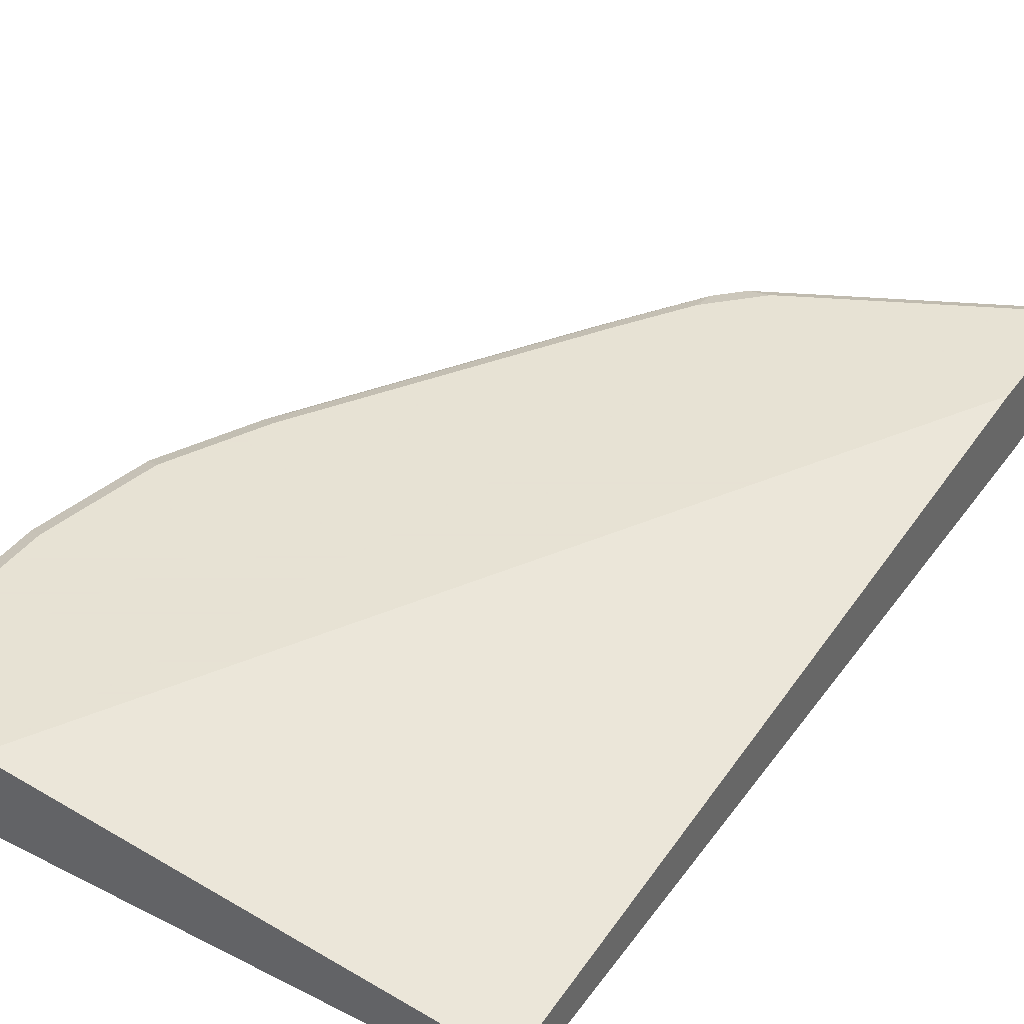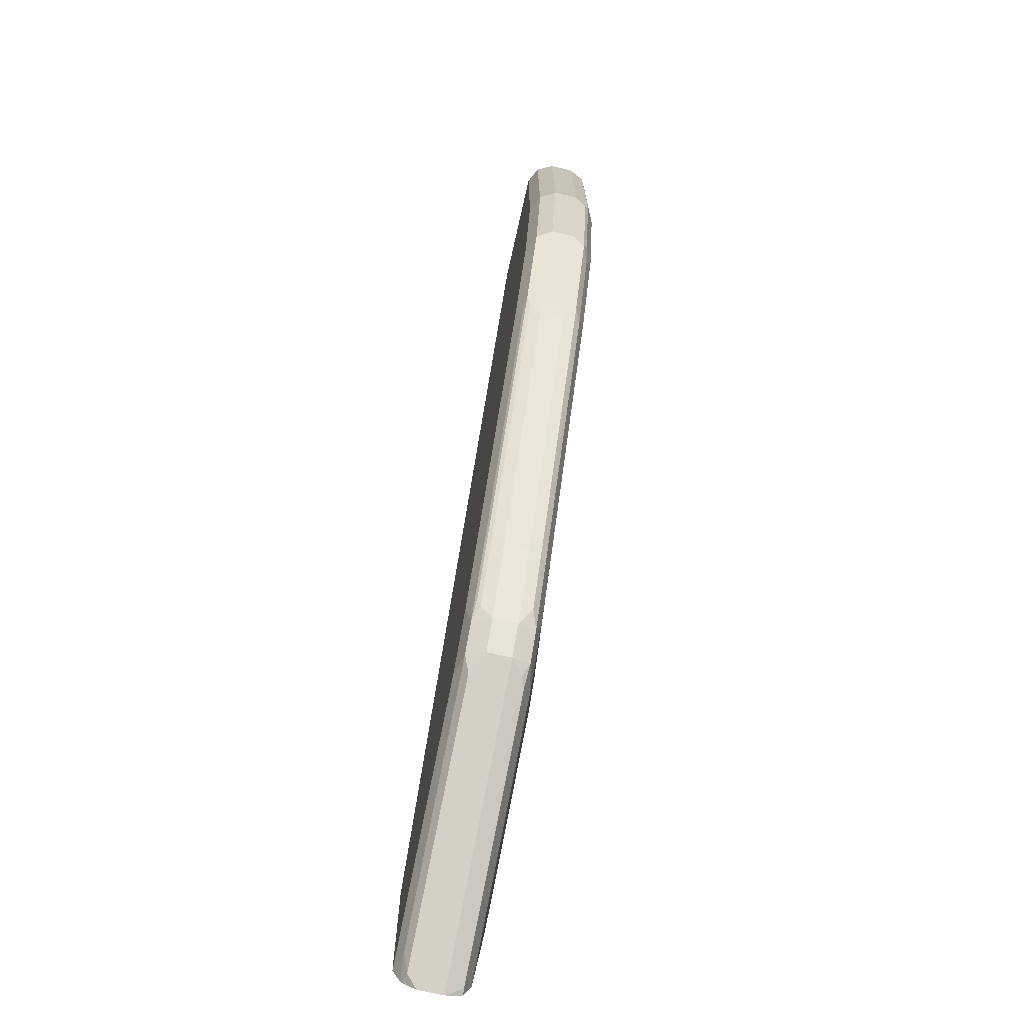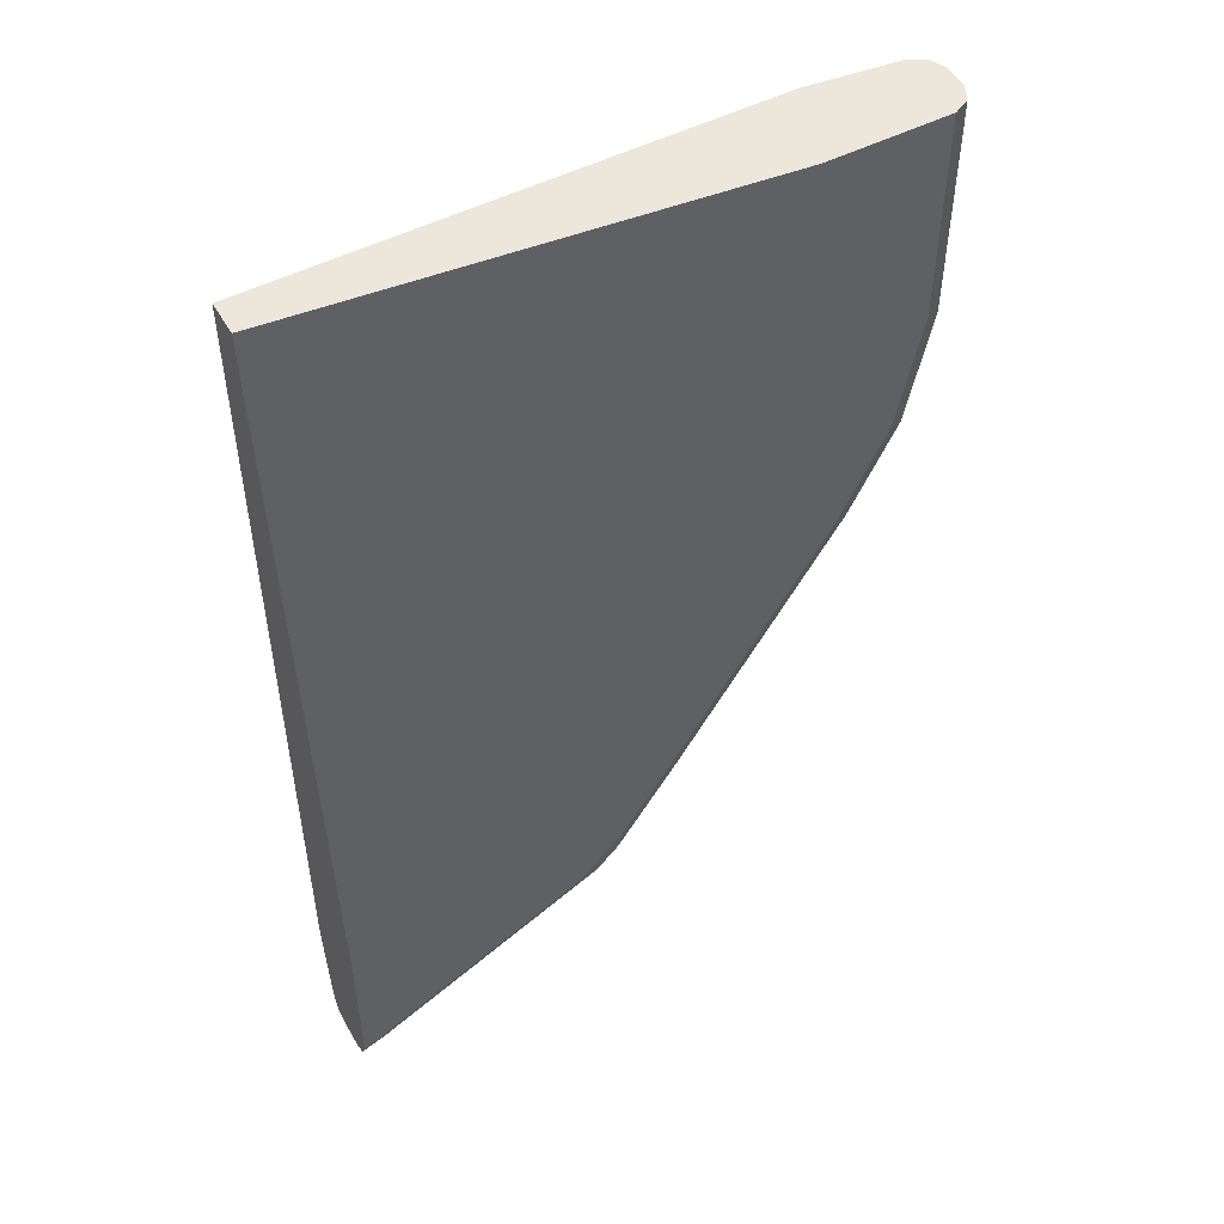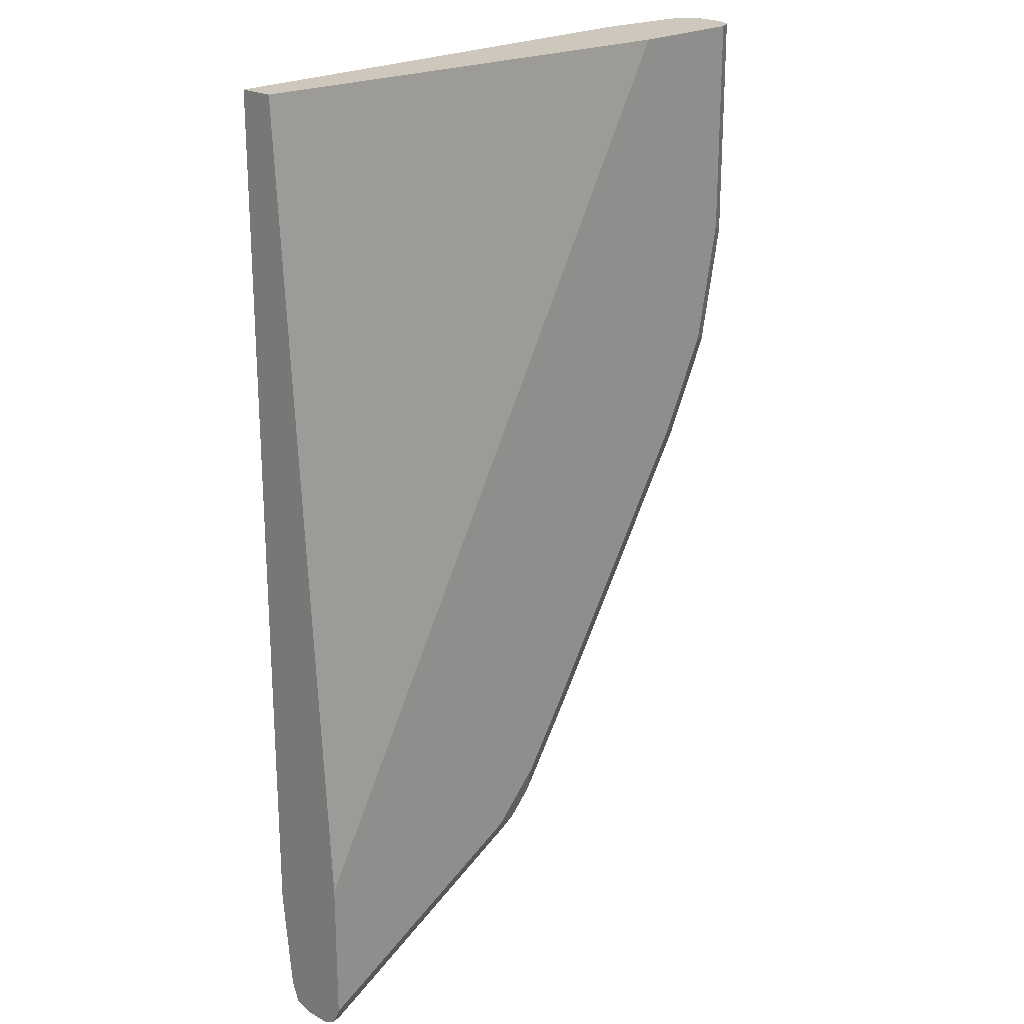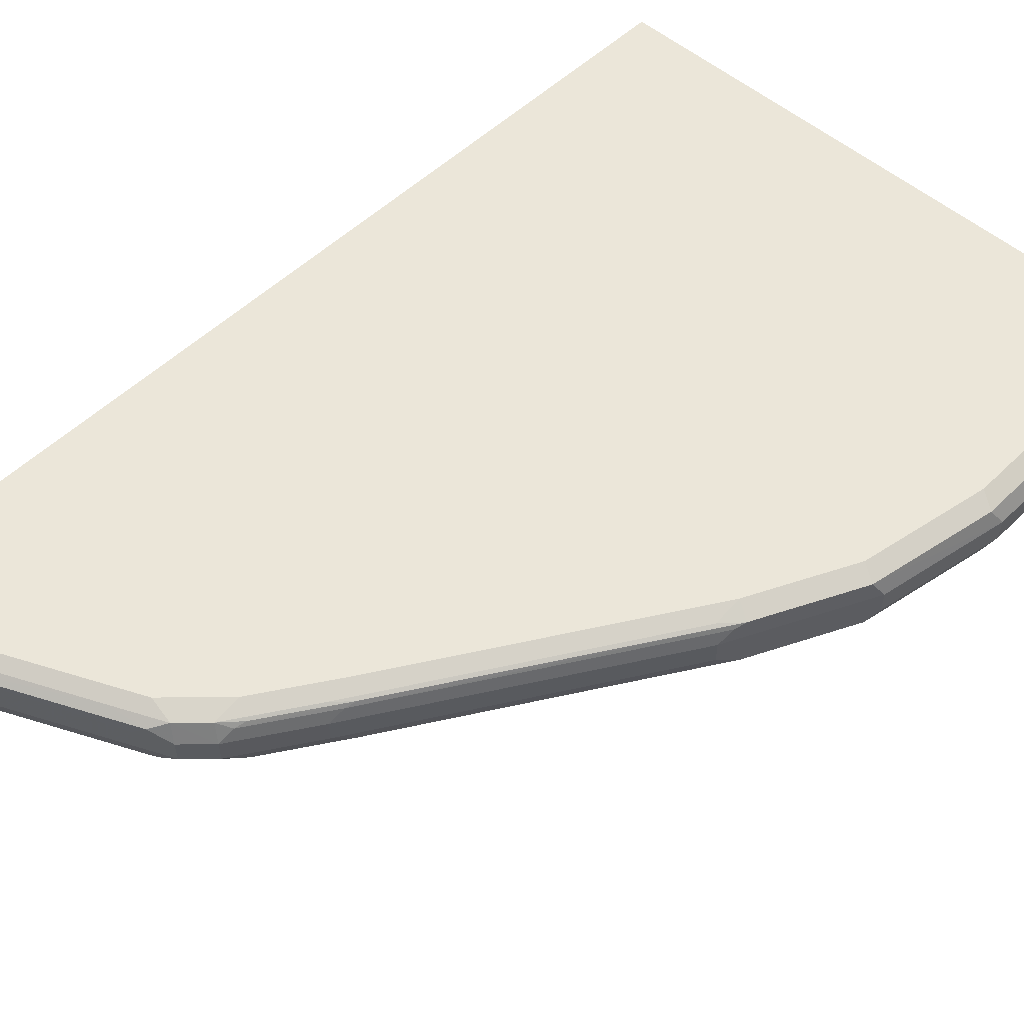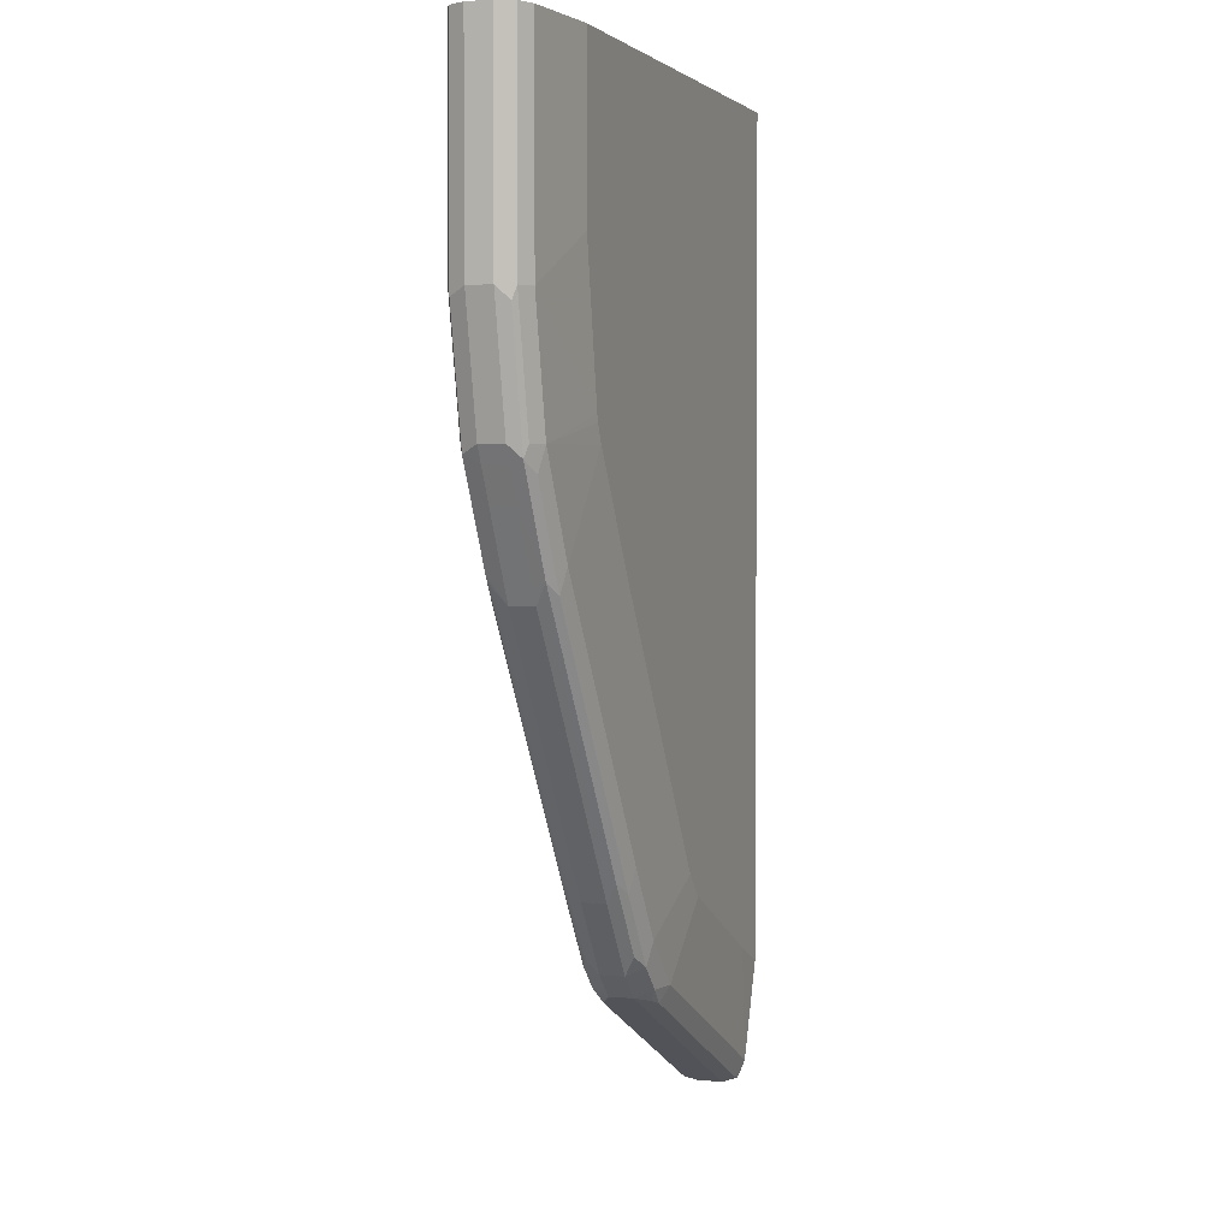
<metadata>
{"format":"obj","ext":"obj","renderer":"f3d","projection":"perspective","resolution":1024,"background":"white","views":[{"elev":39.7,"azim":-147.9,"up":"+Z"},{"elev":-72.5,"azim":77.3,"up":"+Y"},{"elev":50.8,"azim":-29.1,"up":"+Y"},{"elev":22.0,"azim":-46.1,"up":"+Y"},{"elev":57.3,"azim":44.5,"up":"+Z"},{"elev":2.7,"azim":109.3,"up":"+Y"}]}
</metadata>
<code>
v 0.4208 -0.8391 0.08396
v 0.4208 -0.8391 0.106
v 0.4208 -0.8385 0.08185
v 0.4268 -0.8326 0.06997
v 0.4338 -0.8326 0.08396
v 0.4338 -0.8326 0.1049
v 0.4303 -0.8343 0.1154
v 0.4208 -0.8327 0.1186
v 0.4208 -0.8342 0.06956
v 0.5527 -0.7696 0.06997
v 0.6455 -0.7241 0.07346
v 0.4775 -0.8081 0.07346
v 0.4208 -0.8206 0.06403
v 0.4208 -0.8186 0.06321
v 0.4618 -0.7975 0.06297
v 0.5878 -0.7346 0.06297
v 0.4723 -0.8133 0.1154
v 0.6297 -0.7346 0.08396
v 0.4408 -0.8212 0.1207
v 0.4208 -0.832 0.119
v 0.6367 -0.7276 0.06997
v 0.6577 -0.7206 0.08396
v 0.6533 -0.7136 0.06822
v 0.4208 -0.8175 0.06297
v 0.4601 -0.7127 0.05389
v 0.5861 -0.6497 0.05389
v 0.6297 -0.7136 0.06297
v 0.6087 -0.7372 0.1207
v 0.6297 -0.7346 0.1049
v 0.6402 -0.7294 0.1154
v 0.4208 -0.8187 0.1257
v 0.5878 -0.7346 0.1259
v 0.6577 -0.7206 0.1049
v 0.6787 -0.6996 0.08396
v 0.6743 -0.6926 0.06822
v 0.4208 -0.7298 0.05389
v 0.4511 -0.7167 0.05389
v 0.6071 -0.6287 0.05389
v 0.6717 -0.6716 0.06297
v 0.6507 -0.7162 0.1207
v 0.4618 -0.7975 0.1259
v 0.4208 -0.8175 0.1259
v 0.6297 -0.7136 0.1259
v 0.6787 -0.6996 0.1049
v 0.6874 -0.6821 0.07346
v 0.7206 -0.6367 0.08396
v 0.7163 -0.6296 0.06822
v 0.4208 -0.002298 0.05389
v 0.7136 -0.6087 0.06297
v 0.7539 -0.3979 0.05389
v 0.8606 -0.3778 0.06297
v 0.6717 -0.6952 0.1207
v 0.4208 -0.6926 0.1259
v 0.6717 -0.6716 0.1259
v 0.6822 -0.6874 0.1154
v 0.7206 -0.6367 0.1049
v 0.7293 -0.6191 0.07346
v 0.8763 -0.3883 0.07346
v 0.8675 -0.4058 0.08396
v 0.8632 -0.3988 0.06822
v 0.4208 -0.002298 0.08396
v 0.8466 -0.002298 0.05389
v 0.8169 -0.2929 0.05389
v 0.9025 -0.2939 0.06297
v 0.6856 -0.6786 0.1189
v 0.7276 -0.6156 0.1189
v 0.7136 -0.6322 0.1207
v 0.8186 -0.002298 0.1259
v 0.7136 -0.6087 0.1259
v 0.7241 -0.6244 0.1154
v 0.8675 -0.4058 0.1049
v 0.8746 -0.3918 0.08396
v 0.9183 -0.3044 0.07346
v 0.9025 -0.3359 0.08396
v 0.9052 -0.3149 0.06822
v 0.9235 -0.002298 0.06297
v 0.8466 -0.1449 0.05389
v 0.8239 -0.2773 0.05389
v 0.8256 -0.2708 0.05389
v 0.9235 -0.189 0.06297
v 0.9165 -0.2939 0.06997
v 0.8746 -0.3849 0.1189
v 0.8606 -0.4014 0.1207
v 0.9235 -0.002298 0.1259
v 0.8606 -0.3778 0.1259
v 0.871 -0.3936 0.1154
v 0.8746 -0.3918 0.1049
v 0.9392 -0.1994 0.07346
v 0.9445 -0.189 0.08396
v 0.9235 -0.2939 0.08396
v 0.9165 -0.3079 0.08396
v 0.9025 -0.3359 0.1049
v 0.9375 -0.002298 0.06997
v 0.9375 -0.189 0.06997
v 0.9165 -0.3009 0.1189
v 0.9281 -0.002298 0.1236
v 0.9235 -0.189 0.1259
v 0.9025 -0.2939 0.1259
v 0.9445 -0.189 0.1049
v 0.9445 -0.002298 0.08396
v 0.9235 -0.2939 0.1049
v 0.9165 -0.3079 0.1049
v 0.9375 -0.1959 0.1189
v 0.9375 -0.002298 0.1189
v 0.9445 -0.002298 0.1049
v 0.9422 -0.002298 0.1095
f 51 63 64
f 55 70 66
f 51 75 60
f 52 55 65
f 52 65 66
f 52 66 67
f 52 67 69
f 52 69 54
f 53 68 61
f 51 64 75
f 63 78 64
f 56 71 86
f 56 86 70
f 58 72 59
f 58 60 75
f 58 73 74
f 58 74 72
f 59 72 87
f 59 87 71
f 62 76 80
f 50 63 51
f 62 80 77
f 55 66 65
f 58 75 73
f 47 51 60
f 48 93 76
f 38 51 49
f 64 78 79
f 40 44 52
f 40 52 54
f 40 54 43
f 44 55 52
f 44 56 70
f 44 70 55
f 46 57 58
f 46 58 59
f 46 59 71
f 46 71 56
f 47 49 51
f 47 60 58
f 47 58 57
f 48 61 68
f 48 68 84
f 48 84 96
f 48 96 104
f 48 104 106
f 48 106 105
f 48 105 100
f 48 100 93
f 48 76 62
f 64 79 80
f 82 87 92
f 64 94 81
f 84 97 96
f 88 94 89
f 89 99 101
f 89 101 90
f 89 94 93
f 89 93 100
f 89 100 105
f 89 105 99
f 90 101 102
f 90 102 91
f 82 98 85
f 92 102 95
f 95 101 99
f 95 99 103
f 95 103 97
f 95 97 98
f 96 97 103
f 96 103 104
f 99 105 106
f 99 106 103
f 103 106 104
f 38 50 51
f 95 102 101
f 82 95 98
f 82 92 95
f 82 85 83
f 64 81 75
f 66 70 82
f 66 82 67
f 67 82 83
f 67 83 85
f 67 85 69
f 70 86 82
f 71 87 82
f 71 82 86
f 72 74 92
f 72 92 87
f 73 75 81
f 73 81 94
f 73 94 88
f 73 88 89
f 73 89 90
f 73 90 91
f 73 91 74
f 74 91 102
f 74 102 92
f 76 93 94
f 76 94 80
f 77 80 79
f 64 80 94
f 38 49 39
f 1 13 9
f 35 47 57
f 4 16 10
f 5 17 6
f 5 12 11
f 5 11 18
f 5 18 17
f 6 17 7
f 7 17 19
f 7 19 20
f 7 20 8
f 10 16 21
f 4 15 16
f 10 21 11
f 11 21 23
f 11 23 22
f 14 24 15
f 15 24 25
f 15 25 16
f 16 25 26
f 16 26 27
f 16 27 21
f 17 28 19
f 17 18 29
f 11 22 18
f 17 29 30
f 4 14 15
f 4 12 5
f 35 57 45
f 1 2 8
f 1 8 20
f 1 20 31
f 1 31 42
f 1 42 53
f 1 53 61
f 1 61 48
f 1 48 36
f 1 36 24
f 4 13 14
f 1 24 14
f 1 9 3
f 1 3 4
f 1 4 5
f 1 5 6
f 1 6 2
f 2 6 7
f 2 7 8
f 3 9 4
f 4 10 11
f 4 11 12
f 1 14 13
f 17 30 28
f 4 9 13
f 18 30 29
f 28 43 32
f 30 33 40
f 31 41 42
f 31 32 41
f 32 43 54
f 32 54 69
f 32 69 85
f 32 85 98
f 32 98 97
f 32 84 68
f 28 40 43
f 32 68 53
f 32 42 41
f 33 44 40
f 34 35 45
f 34 45 57
f 34 57 46
f 34 46 56
f 34 56 44
f 35 39 49
f 18 22 30
f 35 49 47
f 32 53 42
f 28 30 40
f 32 97 84
f 27 38 39
f 19 31 20
f 19 28 32
f 27 39 35
f 19 32 31
f 21 27 23
f 22 33 30
f 22 23 35
f 22 35 34
f 22 34 44
f 23 27 35
f 24 36 37
f 24 37 25
f 25 37 36
f 22 44 33
f 25 38 26
f 25 36 48
f 25 48 62
f 25 62 77
f 25 77 79
f 25 79 78
f 25 78 63
f 25 63 50
f 25 50 38
f 26 38 27

</code>
